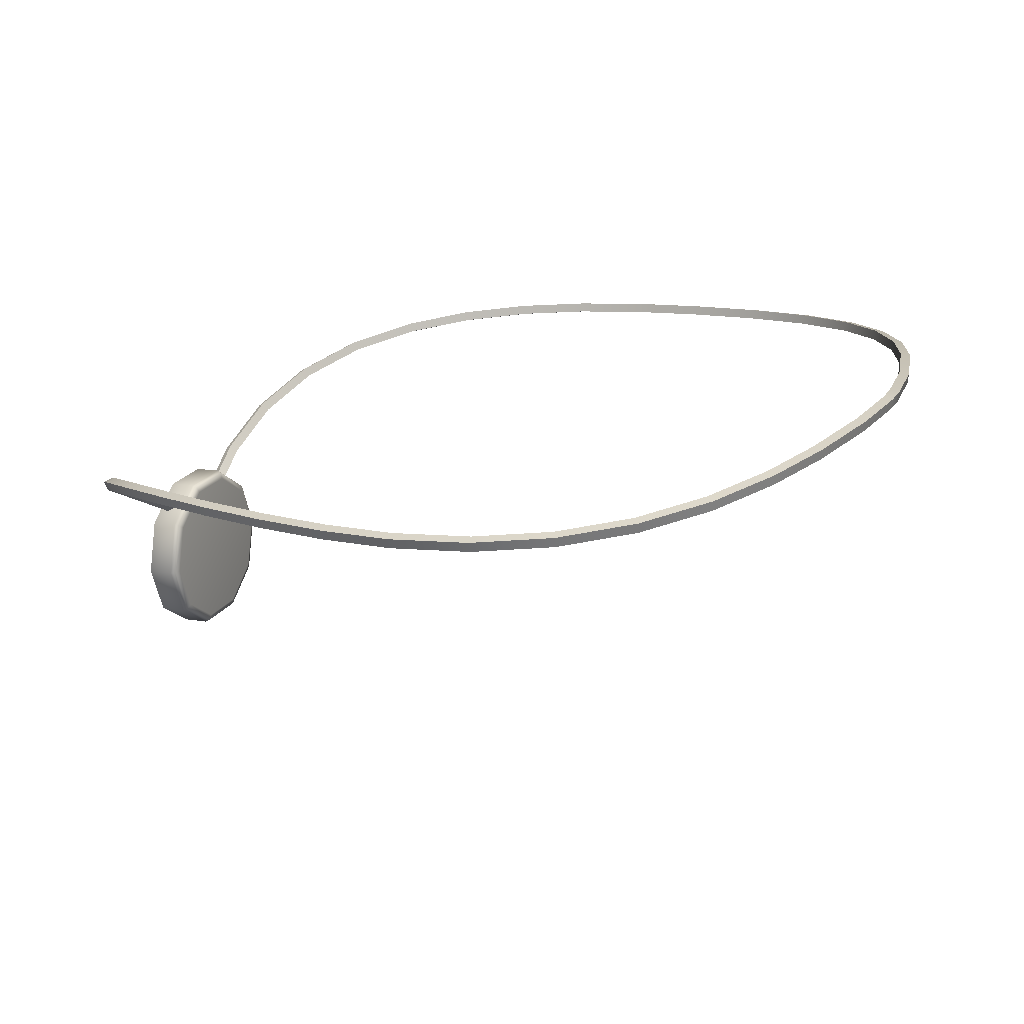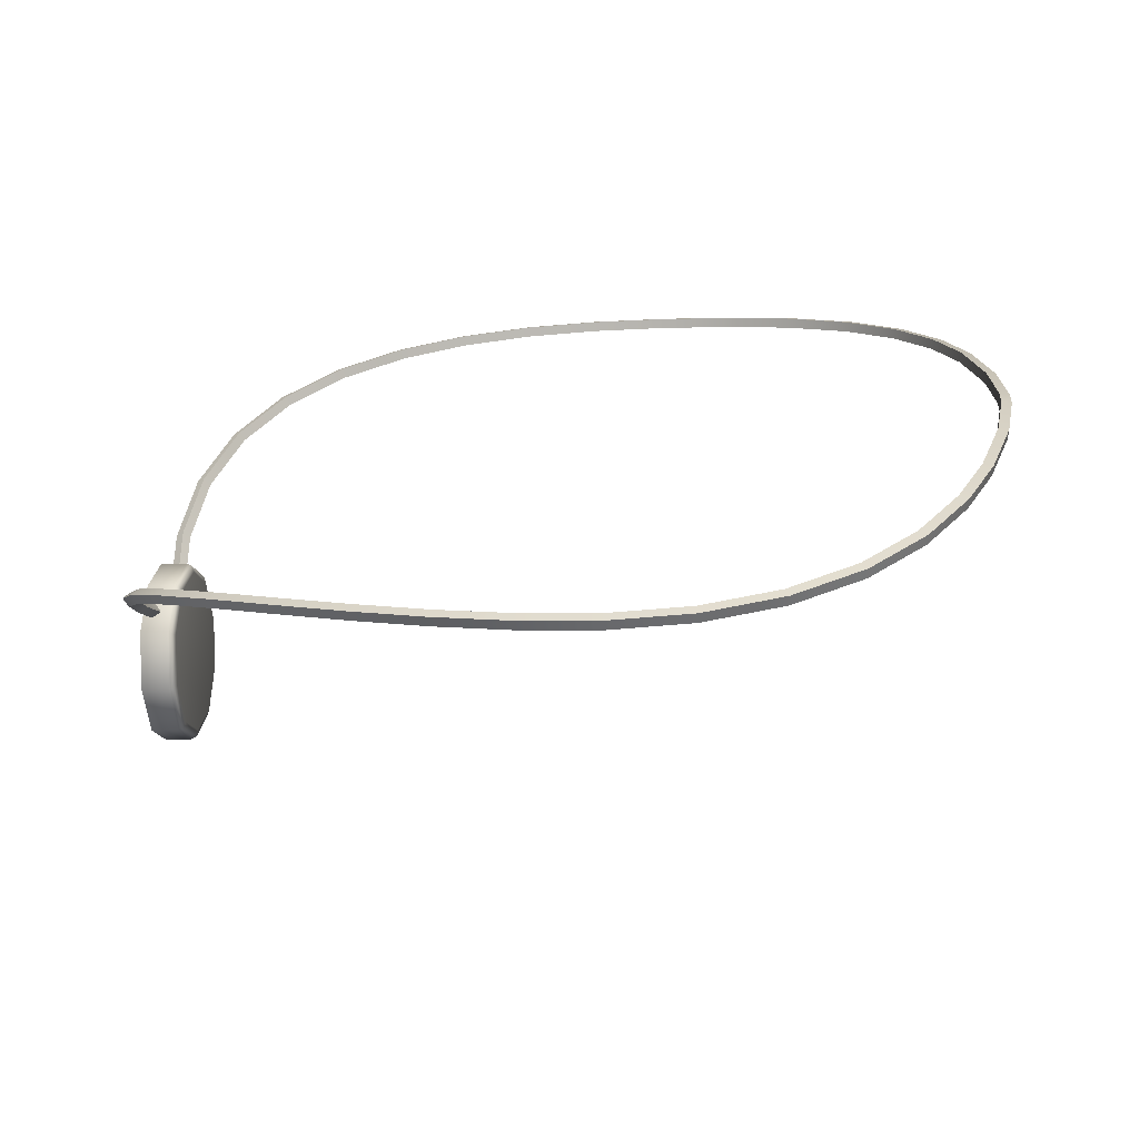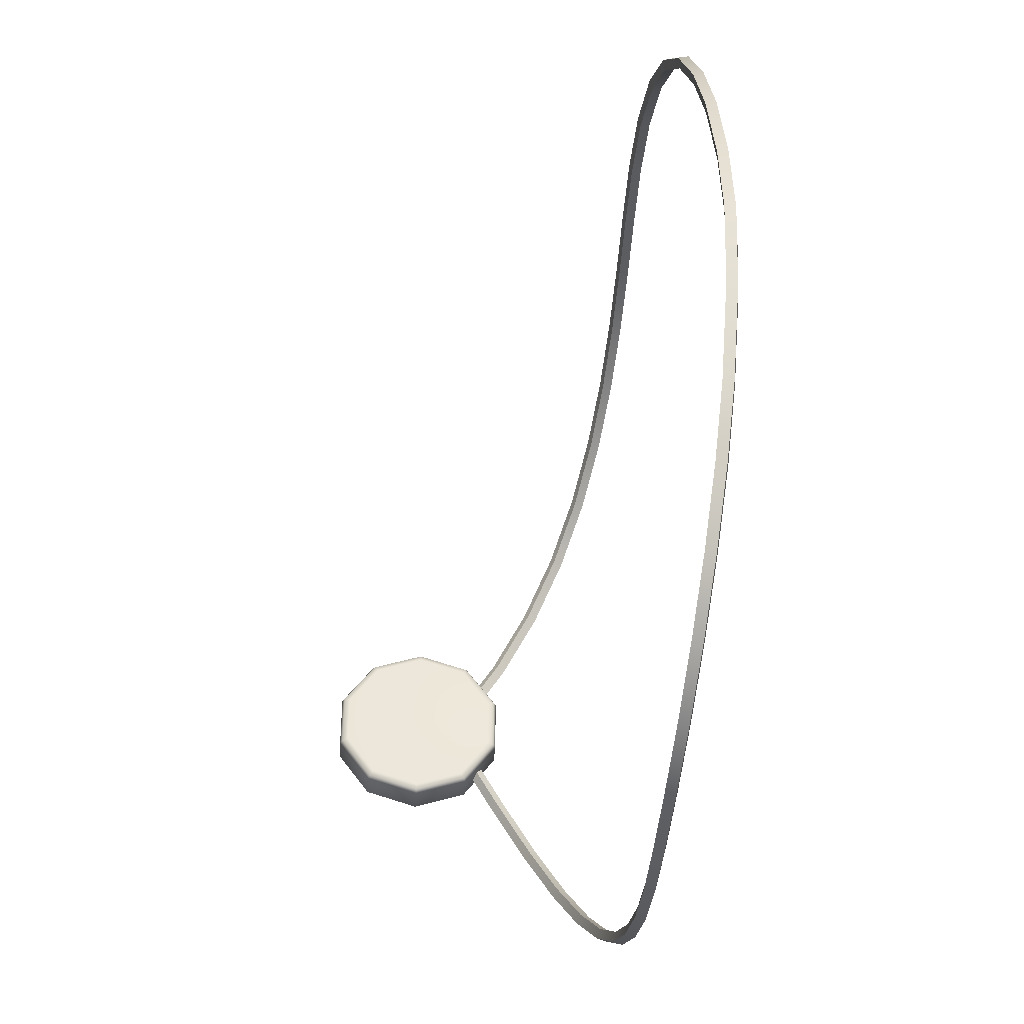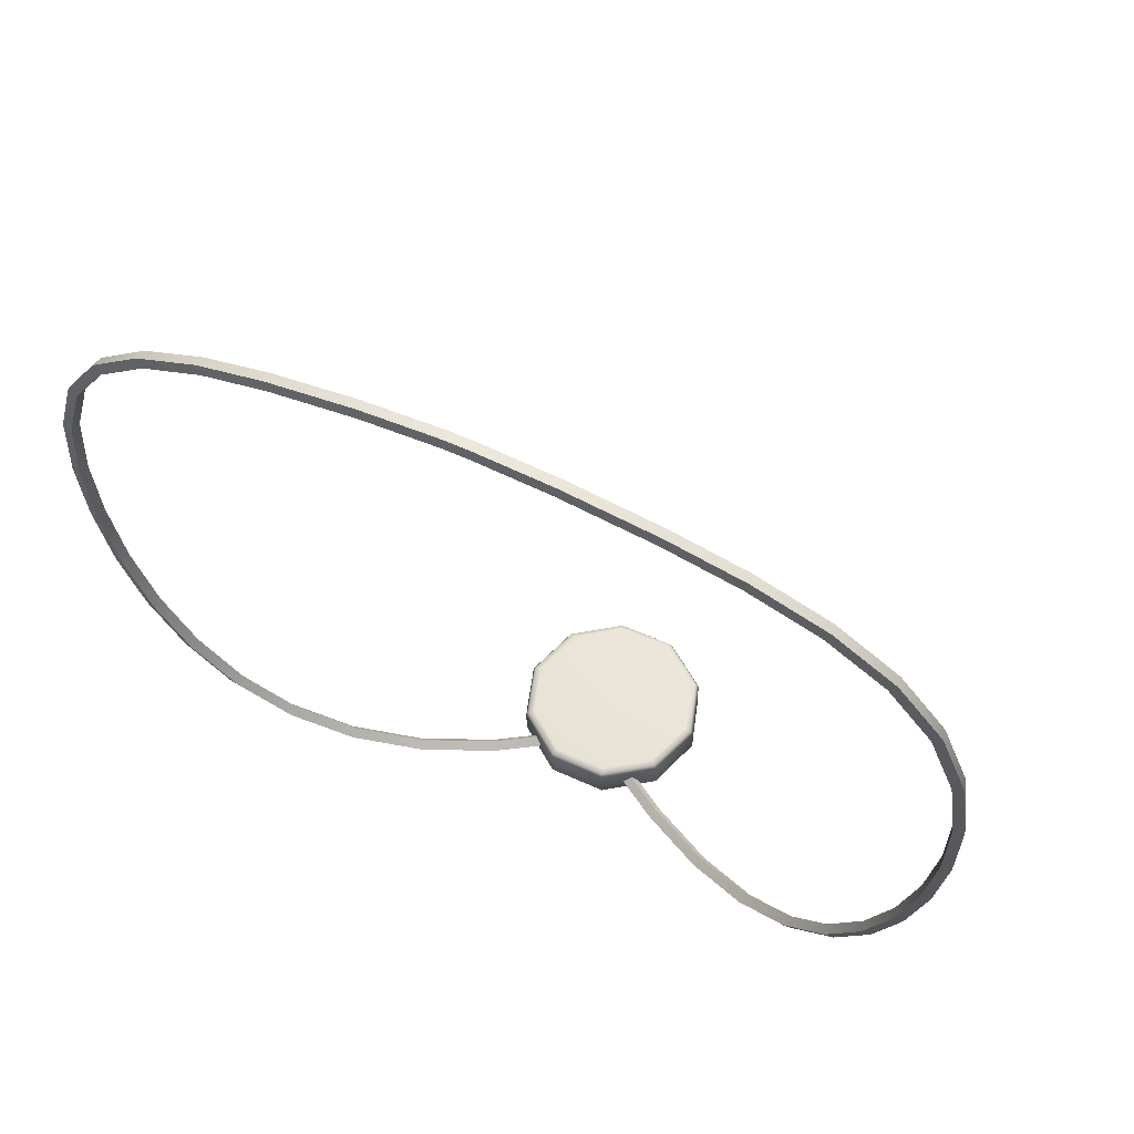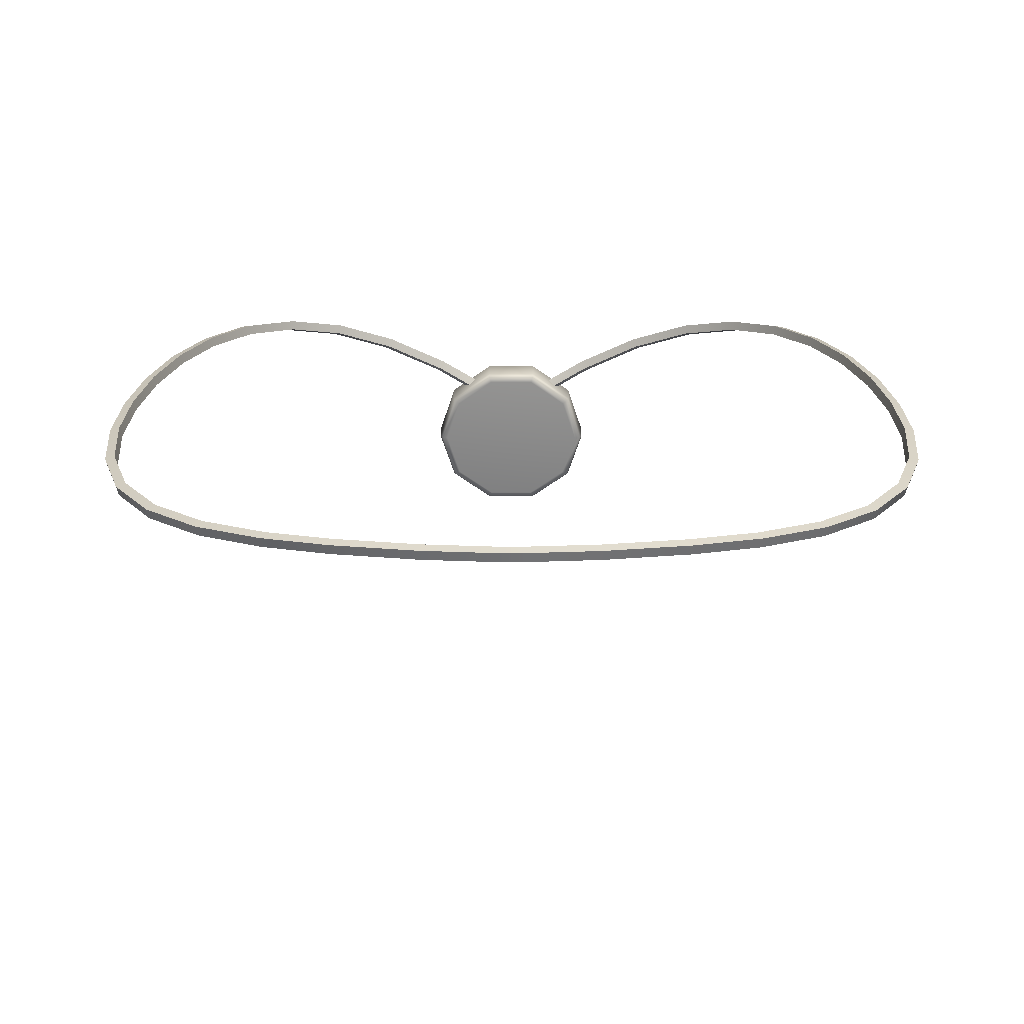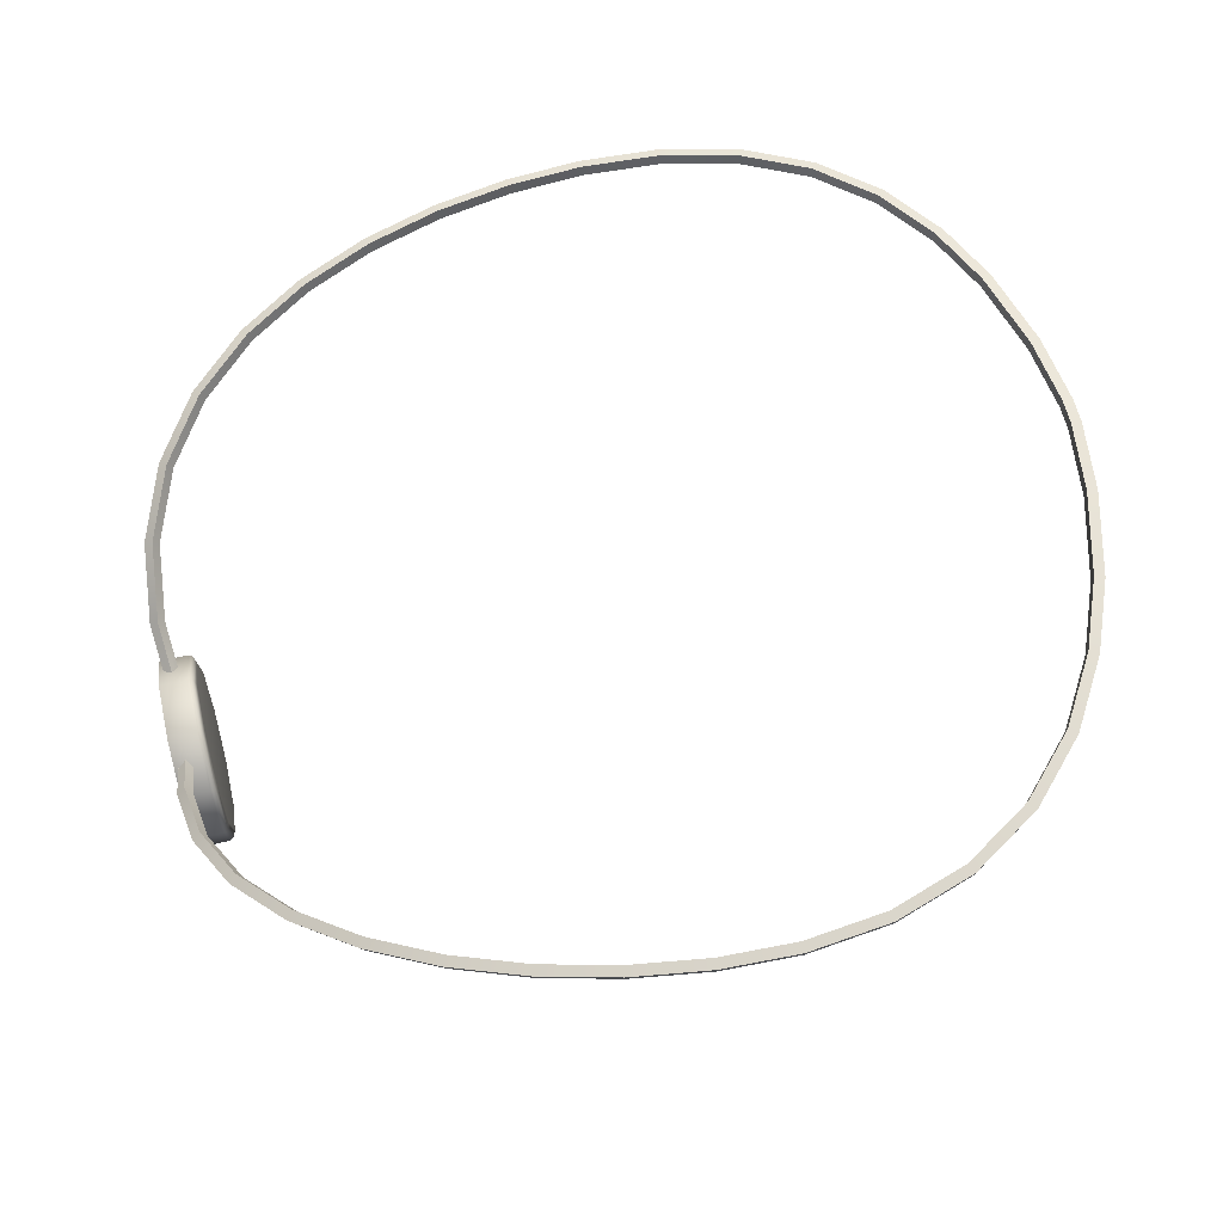
<metadata>
{"format":"obj","ext":"obj","renderer":"f3d","projection":"perspective","resolution":1024,"background":"white","views":[{"elev":21.2,"azim":-66.1,"up":"+Y"},{"elev":22.7,"azim":-85.0,"up":"+Y"},{"elev":52.3,"azim":90.3,"up":"+Z"},{"elev":56.4,"azim":-154.3,"up":"+Z"},{"elev":29.0,"azim":0.1,"up":"+Y"},{"elev":59.5,"azim":-102.8,"up":"+Y"}]}
</metadata>
<code>
g default
v -4.617 0.3056 -0.3345
v -4.617 0.3047 -0.3336
v -4.616 0.3039 -0.3347
v -4.617 0.3047 -0.3356
v -4.608 0.3109 -0.3353
v -4.608 0.31 -0.3344
v -4.607 0.3092 -0.3355
v -4.608 0.3101 -0.3364
v -4.599 0.316 -0.334
v -4.599 0.3149 -0.3332
v -4.598 0.3142 -0.3342
v -4.599 0.3153 -0.3351
v -4.59 0.3203 -0.3303
v -4.59 0.3191 -0.3295
v -4.589 0.3186 -0.3305
v -4.59 0.3197 -0.3313
v -4.583 0.3238 -0.3244
v -4.583 0.3225 -0.3237
v -4.582 0.322 -0.3246
v -4.582 0.3233 -0.3252
v -4.576 0.3263 -0.3166
v -4.576 0.325 -0.3162
v -4.575 0.3246 -0.3168
v -4.575 0.3259 -0.3173
v -4.571 0.3282 -0.3078
v -4.571 0.3268 -0.3075
v -4.57 0.3264 -0.308
v -4.57 0.3277 -0.3084
v -4.567 0.3294 -0.2983
v -4.568 0.3281 -0.298
v -4.566 0.3277 -0.2984
v -4.566 0.329 -0.2987
v -4.564 0.3303 -0.2883
v -4.565 0.3289 -0.2881
v -4.563 0.3285 -0.2884
v -4.563 0.3299 -0.2885
v -4.563 0.3309 -0.278
v -4.563 0.3296 -0.2779
v -4.562 0.3292 -0.278
v -4.561 0.3306 -0.2781
v -4.562 0.3315 -0.2679
v -4.563 0.3302 -0.2679
v -4.561 0.3298 -0.2678
v -4.561 0.3312 -0.2679
v -4.563 0.3324 -0.2572
v -4.564 0.331 -0.2572
v -4.562 0.3307 -0.2569
v -4.562 0.332 -0.2569
v -4.567 0.3335 -0.2471
v -4.567 0.3321 -0.2471
v -4.566 0.3318 -0.2465
v -4.565 0.3332 -0.2465
v -4.572 0.3348 -0.2383
v -4.572 0.3334 -0.2383
v -4.571 0.3332 -0.2374
v -4.571 0.3346 -0.2374
v -4.58 0.3362 -0.2313
v -4.58 0.3348 -0.2313
v -4.579 0.3346 -0.2302
v -4.579 0.336 -0.2301
v -4.588 0.3375 -0.226
v -4.589 0.3361 -0.2261
v -4.588 0.3359 -0.2249
v -4.588 0.3373 -0.2248
v -4.598 0.3385 -0.2225
v -4.598 0.3371 -0.2226
v -4.597 0.3369 -0.2213
v -4.597 0.3383 -0.2212
v -4.609 0.3392 -0.2198
v -4.609 0.3378 -0.2199
v -4.609 0.3377 -0.2185
v -4.609 0.3391 -0.2184
v -4.619 0.3395 -0.2187
v -4.619 0.3381 -0.2188
v -4.619 0.338 -0.2174
v -4.619 0.3394 -0.2173
v -4.624 0.3056 -0.3345
v -4.625 0.3047 -0.3336
v -4.634 0.31 -0.3344
v -4.633 0.3109 -0.3353
v -4.625 0.3039 -0.3347
v -4.634 0.3092 -0.3355
v -4.624 0.3047 -0.3356
v -4.634 0.3101 -0.3364
v -4.643 0.3149 -0.3332
v -4.642 0.316 -0.334
v -4.643 0.3142 -0.3342
v -4.643 0.3153 -0.3351
v -4.651 0.3191 -0.3295
v -4.651 0.3203 -0.3303
v -4.652 0.3186 -0.3305
v -4.652 0.3197 -0.3313
v -4.659 0.3225 -0.3237
v -4.659 0.3238 -0.3244
v -4.66 0.322 -0.3246
v -4.66 0.3233 -0.3252
v -4.665 0.325 -0.3162
v -4.665 0.3263 -0.3166
v -4.666 0.3246 -0.3168
v -4.666 0.3259 -0.3173
v -4.67 0.3268 -0.3075
v -4.67 0.3282 -0.3078
v -4.671 0.3264 -0.308
v -4.672 0.3277 -0.3084
v -4.674 0.3281 -0.298
v -4.674 0.3294 -0.2983
v -4.675 0.3277 -0.2984
v -4.676 0.329 -0.2987
v -4.677 0.3289 -0.2881
v -4.677 0.3303 -0.2883
v -4.678 0.3285 -0.2884
v -4.678 0.3299 -0.2885
v -4.678 0.3296 -0.2779
v -4.679 0.3309 -0.278
v -4.68 0.3292 -0.278
v -4.68 0.3306 -0.2781
v -4.679 0.3302 -0.2679
v -4.679 0.3315 -0.2679
v -4.68 0.3298 -0.2678
v -4.681 0.3312 -0.2679
v -4.678 0.331 -0.2572
v -4.678 0.3324 -0.2572
v -4.679 0.3307 -0.2569
v -4.679 0.332 -0.2569
v -4.675 0.3321 -0.2471
v -4.675 0.3335 -0.2471
v -4.676 0.3318 -0.2465
v -4.676 0.3332 -0.2465
v -4.669 0.3334 -0.2383
v -4.669 0.3348 -0.2383
v -4.67 0.3332 -0.2374
v -4.67 0.3346 -0.2374
v -4.662 0.3348 -0.2313
v -4.662 0.3362 -0.2313
v -4.662 0.3346 -0.2302
v -4.663 0.336 -0.2301
v -4.653 0.3361 -0.2261
v -4.653 0.3375 -0.226
v -4.653 0.3359 -0.2249
v -4.654 0.3373 -0.2248
v -4.644 0.3371 -0.2226
v -4.644 0.3385 -0.2225
v -4.644 0.3369 -0.2213
v -4.644 0.3383 -0.2212
v -4.632 0.3378 -0.2199
v -4.632 0.3392 -0.2198
v -4.632 0.3377 -0.2185
v -4.633 0.3391 -0.2184
v -4.622 0.3381 -0.2188
v -4.623 0.3395 -0.2187
v -4.623 0.338 -0.2174
v -4.623 0.3394 -0.2173
v -4.612 0.2907 -0.3351
v -4.618 0.2867 -0.335
v -4.624 0.2867 -0.335
v -4.63 0.2907 -0.3351
v -4.632 0.2973 -0.3354
v -4.63 0.3038 -0.3357
v -4.624 0.3079 -0.3359
v -4.618 0.3079 -0.3359
v -4.612 0.3038 -0.3357
v -4.61 0.2973 -0.3354
v -4.621 0.2976 -0.3313
v -4.621 0.2973 -0.3354
v -4.612 0.2907 -0.3358
v -4.618 0.2866 -0.3356
v -4.611 0.2897 -0.3357
v -4.617 0.2851 -0.3355
v -4.624 0.2866 -0.3356
v -4.625 0.2851 -0.3355
v -4.63 0.2907 -0.3358
v -4.631 0.2897 -0.3357
v -4.632 0.2972 -0.3361
v -4.634 0.2972 -0.3361
v -4.63 0.3038 -0.3364
v -4.631 0.3048 -0.3364
v -4.624 0.3078 -0.3365
v -4.625 0.3094 -0.3366
v -4.618 0.3078 -0.3365
v -4.617 0.3094 -0.3366
v -4.612 0.3038 -0.3364
v -4.611 0.3048 -0.3364
v -4.61 0.2972 -0.3361
v -4.608 0.2972 -0.3361
v -4.612 0.2908 -0.331
v -4.611 0.2902 -0.3312
v -4.611 0.29 -0.3319
v -4.617 0.2866 -0.3308
v -4.617 0.2857 -0.331
v -4.617 0.2853 -0.3317
v -4.625 0.2866 -0.3308
v -4.625 0.2857 -0.331
v -4.625 0.2853 -0.3317
v -4.63 0.2908 -0.331
v -4.631 0.2902 -0.3312
v -4.631 0.29 -0.3319
v -4.633 0.2976 -0.3313
v -4.633 0.2975 -0.3315
v -4.634 0.2975 -0.3322
v -4.63 0.3044 -0.3316
v -4.631 0.3049 -0.3319
v -4.631 0.305 -0.3326
v -4.625 0.3085 -0.3318
v -4.625 0.3094 -0.3321
v -4.625 0.3097 -0.3328
v -4.617 0.3085 -0.3318
v -4.617 0.3094 -0.3321
v -4.617 0.3097 -0.3328
v -4.612 0.3044 -0.3316
v -4.611 0.3049 -0.3319
v -4.611 0.305 -0.3326
v -4.609 0.2976 -0.3313
v -4.609 0.2975 -0.3315
v -4.608 0.2975 -0.3322
g sweep2
f 77 80 79 78
f 78 79 82 81
f 81 82 84 83
f 83 84 80 77
f 80 86 85 79
f 79 85 87 82
f 82 87 88 84
f 84 88 86 80
f 86 90 89 85
f 85 89 91 87
f 87 91 92 88
f 88 92 90 86
f 90 94 93 89
f 89 93 95 91
f 91 95 96 92
f 92 96 94 90
f 94 98 97 93
f 93 97 99 95
f 95 99 100 96
f 96 100 98 94
f 98 102 101 97
f 97 101 103 99
f 99 103 104 100
f 100 104 102 98
f 102 106 105 101
f 101 105 107 103
f 103 107 108 104
f 104 108 106 102
f 106 110 109 105
f 105 109 111 107
f 107 111 112 108
f 108 112 110 106
f 110 114 113 109
f 109 113 115 111
f 111 115 116 112
f 112 116 114 110
f 114 118 117 113
f 113 117 119 115
f 115 119 120 116
f 116 120 118 114
f 118 122 121 117
f 117 121 123 119
f 119 123 124 120
f 120 124 122 118
f 122 126 125 121
f 121 125 127 123
f 123 127 128 124
f 124 128 126 122
f 126 130 129 125
f 125 129 131 127
f 127 131 132 128
f 128 132 130 126
f 130 134 133 129
f 129 133 135 131
f 131 135 136 132
f 132 136 134 130
f 134 138 137 133
f 133 137 139 135
f 135 139 140 136
f 136 140 138 134
f 138 142 141 137
f 137 141 143 139
f 139 143 144 140
f 140 144 142 138
f 142 146 145 141
f 141 145 147 143
f 143 147 148 144
f 144 148 146 142
f 146 150 149 145
f 145 149 151 147
f 147 151 152 148
f 148 152 150 146
f 1 2 6 5
f 2 3 7 6
f 3 4 8 7
f 4 1 5 8
f 5 6 10 9
f 6 7 11 10
f 7 8 12 11
f 8 5 9 12
f 9 10 14 13
f 10 11 15 14
f 11 12 16 15
f 12 9 13 16
f 13 14 18 17
f 14 15 19 18
f 15 16 20 19
f 16 13 17 20
f 17 18 22 21
f 18 19 23 22
f 19 20 24 23
f 20 17 21 24
f 21 22 26 25
f 22 23 27 26
f 23 24 28 27
f 24 21 25 28
f 25 26 30 29
f 26 27 31 30
f 27 28 32 31
f 28 25 29 32
f 29 30 34 33
f 30 31 35 34
f 31 32 36 35
f 32 29 33 36
f 33 34 38 37
f 34 35 39 38
f 35 36 40 39
f 36 33 37 40
f 37 38 42 41
f 38 39 43 42
f 39 40 44 43
f 40 37 41 44
f 41 42 46 45
f 42 43 47 46
f 43 44 48 47
f 44 41 45 48
f 45 46 50 49
f 46 47 51 50
f 47 48 52 51
f 48 45 49 52
f 49 50 54 53
f 50 51 55 54
f 51 52 56 55
f 52 49 53 56
f 53 54 58 57
f 54 55 59 58
f 55 56 60 59
f 56 53 57 60
f 57 58 62 61
f 58 59 63 62
f 59 60 64 63
f 60 57 61 64
f 61 62 66 65
f 62 63 67 66
f 63 64 68 67
f 64 61 65 68
f 65 66 70 69
f 66 67 71 70
f 67 68 72 71
f 68 65 69 72
f 69 70 74 73
f 70 71 75 74
f 71 72 76 75
f 72 69 73 76
f 1 77 78 2
f 2 78 81 3
f 3 81 83 4
f 4 83 77 1
f 74 149 150 73
f 75 151 149 74
f 76 152 151 75
f 73 150 152 76
f 153 154 164
f 154 155 164
f 155 156 164
f 156 157 164
f 157 158 164
f 158 159 164
f 159 160 164
f 160 161 164
f 161 162 164
f 162 153 164
f 166 165 167 168
f 169 166 168 170
f 171 169 170 172
f 173 171 172 174
f 175 173 174 176
f 177 175 176 178
f 179 177 178 180
f 181 179 180 182
f 183 181 182 184
f 165 183 184 167
f 154 153 165 166
f 155 154 166 169
f 156 155 169 171
f 157 156 171 173
f 158 157 173 175
f 159 158 175 177
f 160 159 177 179
f 161 160 179 181
f 162 161 181 183
f 153 162 183 165
f 163 188 185
f 163 191 188
f 163 194 191
f 163 197 194
f 163 200 197
f 163 203 200
f 163 206 203
f 163 209 206
f 163 212 209
f 163 185 212
f 190 168 167 187
f 193 170 168 190
f 196 172 170 193
f 199 174 172 196
f 202 176 174 199
f 205 178 176 202
f 208 180 178 205
f 211 182 180 208
f 214 184 182 211
f 187 167 184 214
f 185 186 213 212
f 186 187 214 213
f 187 186 189 190
f 186 185 188 189
f 190 189 192 193
f 189 188 191 192
f 193 192 195 196
f 192 191 194 195
f 196 195 198 199
f 195 194 197 198
f 199 198 201 202
f 198 197 200 201
f 202 201 204 205
f 201 200 203 204
f 205 204 207 208
f 204 203 206 207
f 208 207 210 211
f 207 206 209 210
f 211 210 213 214
f 210 209 212 213

</code>
